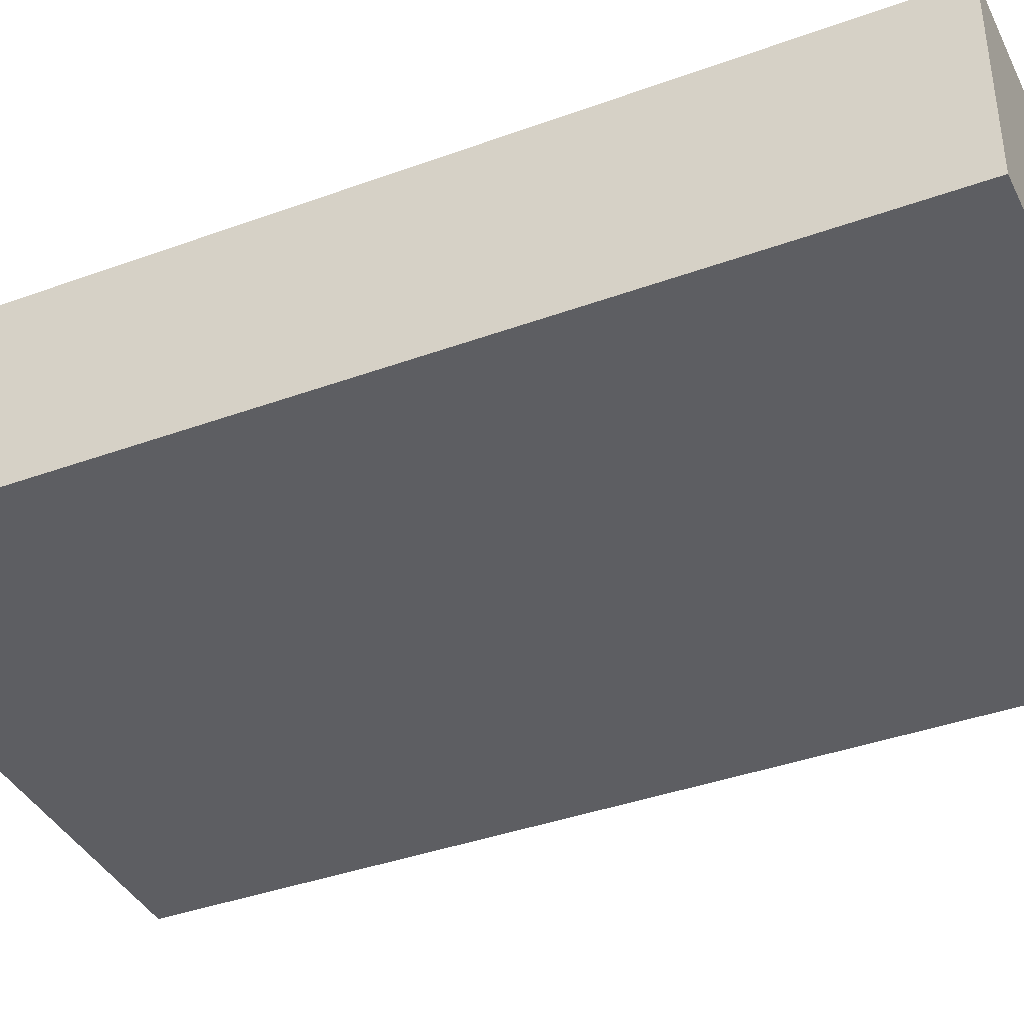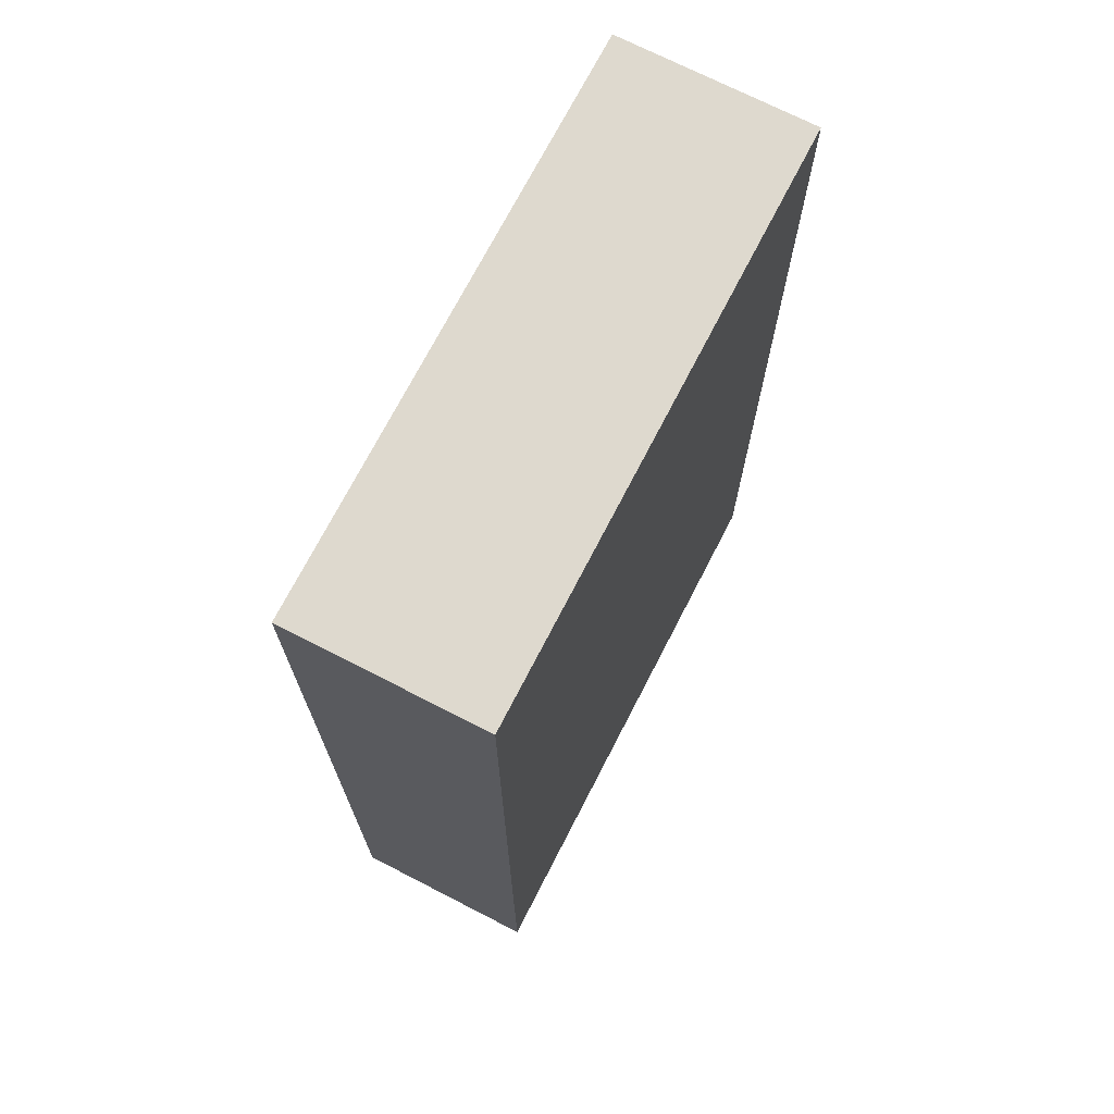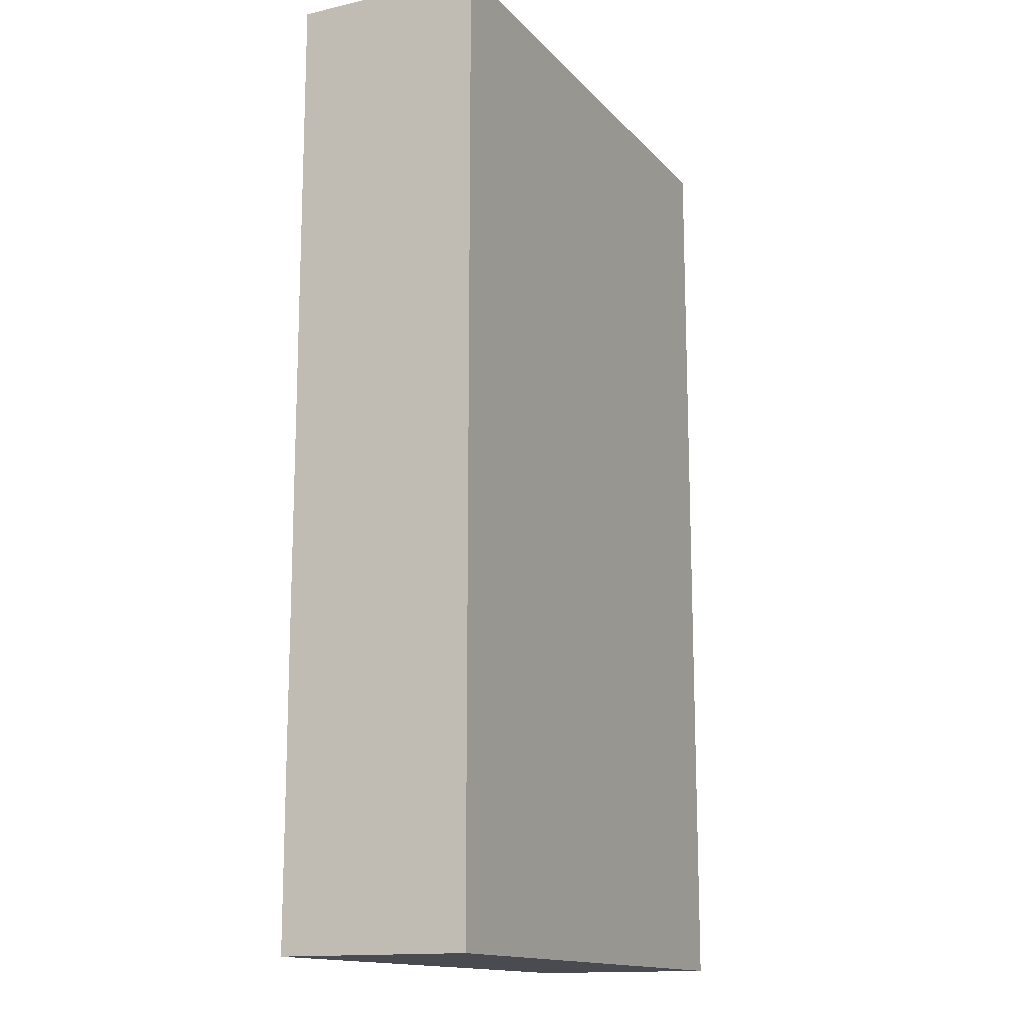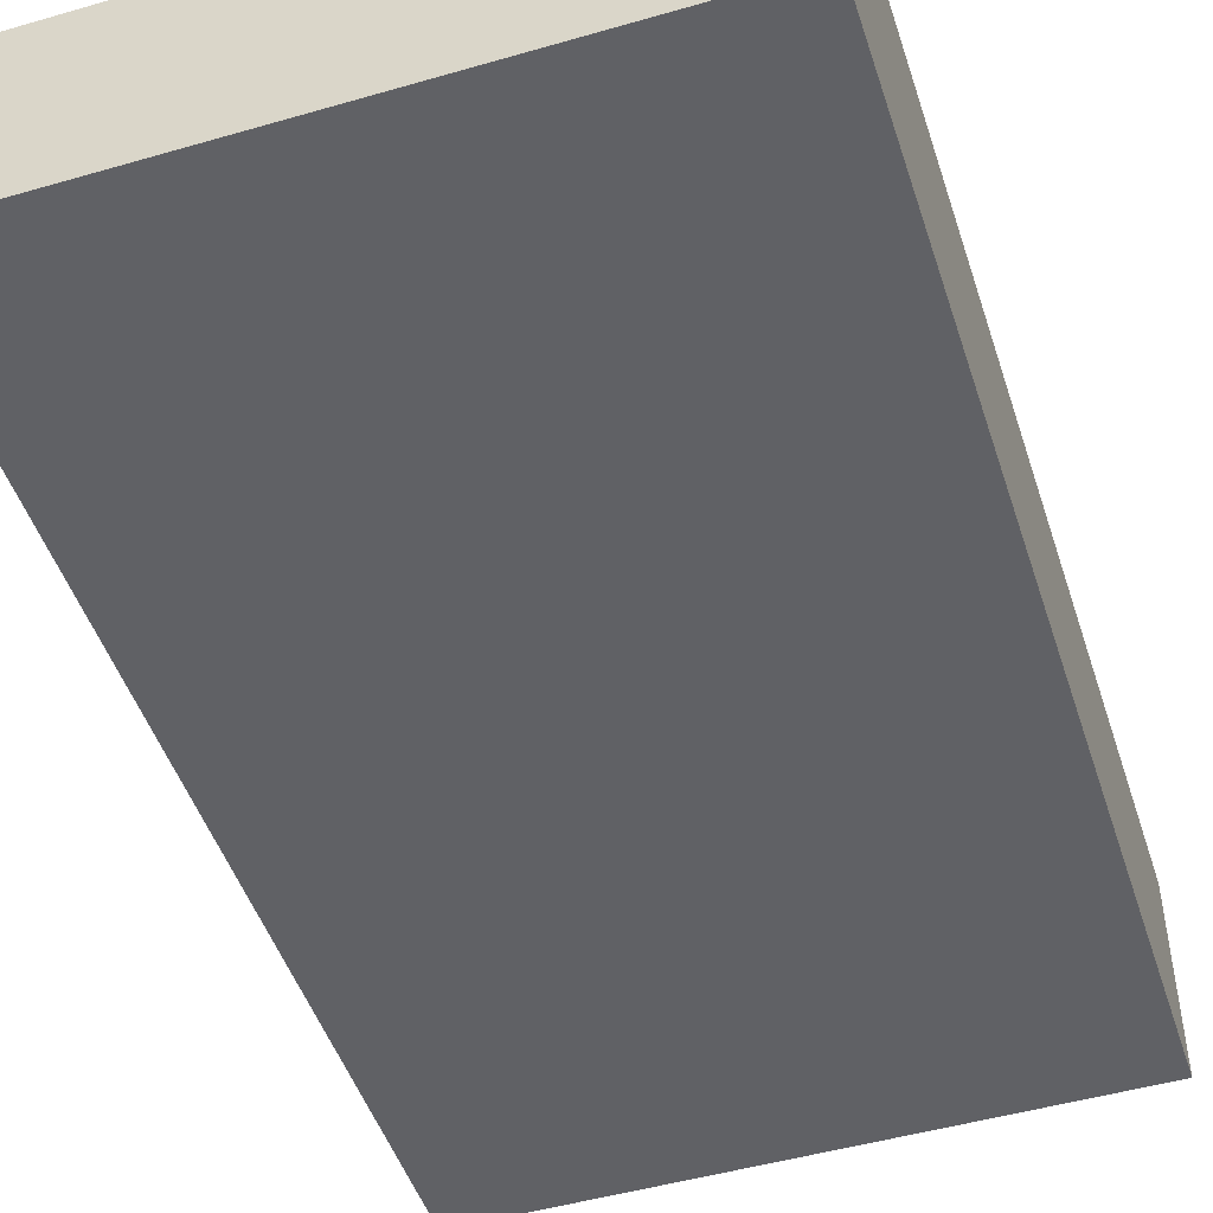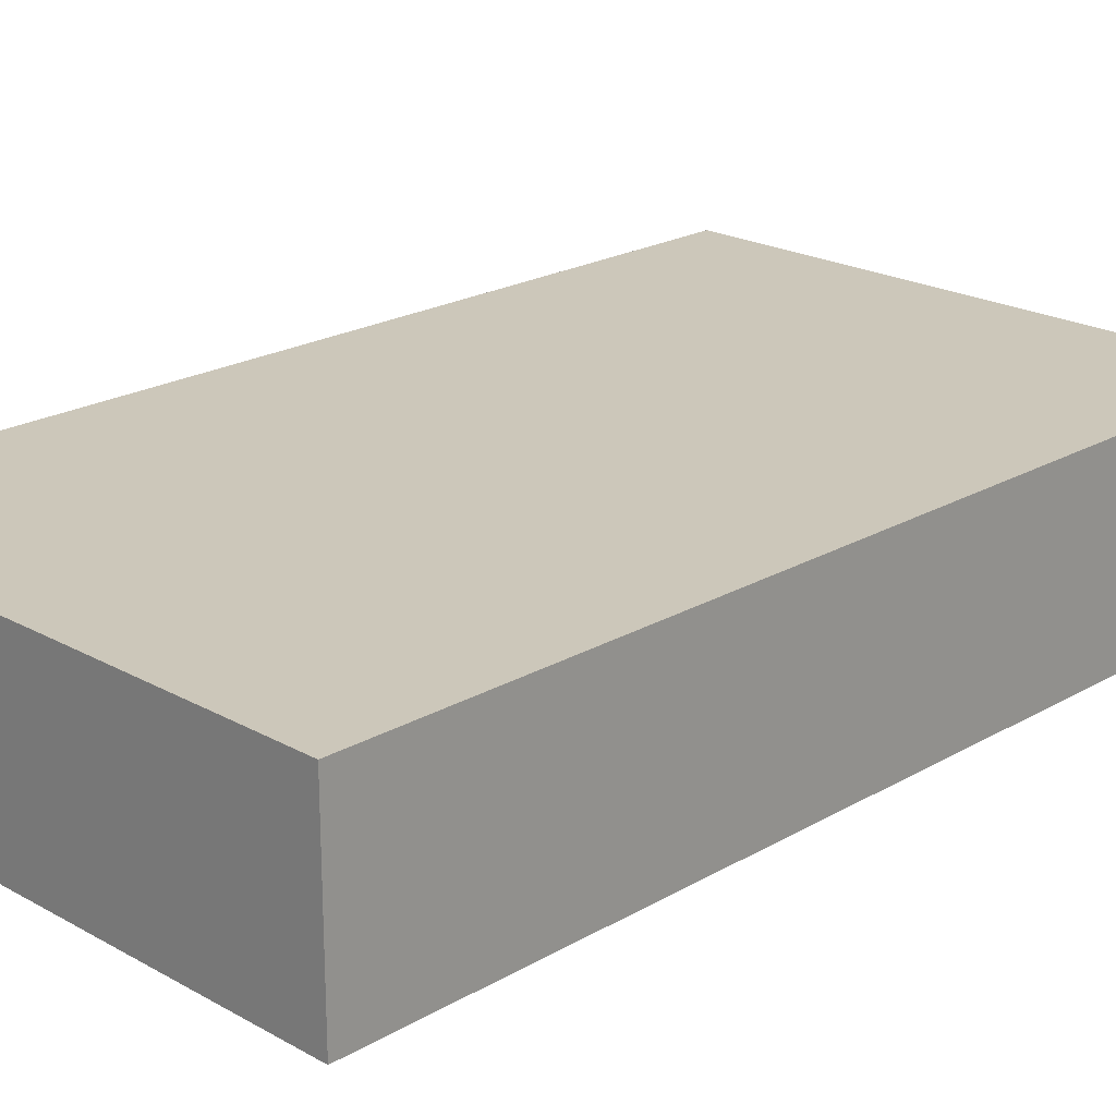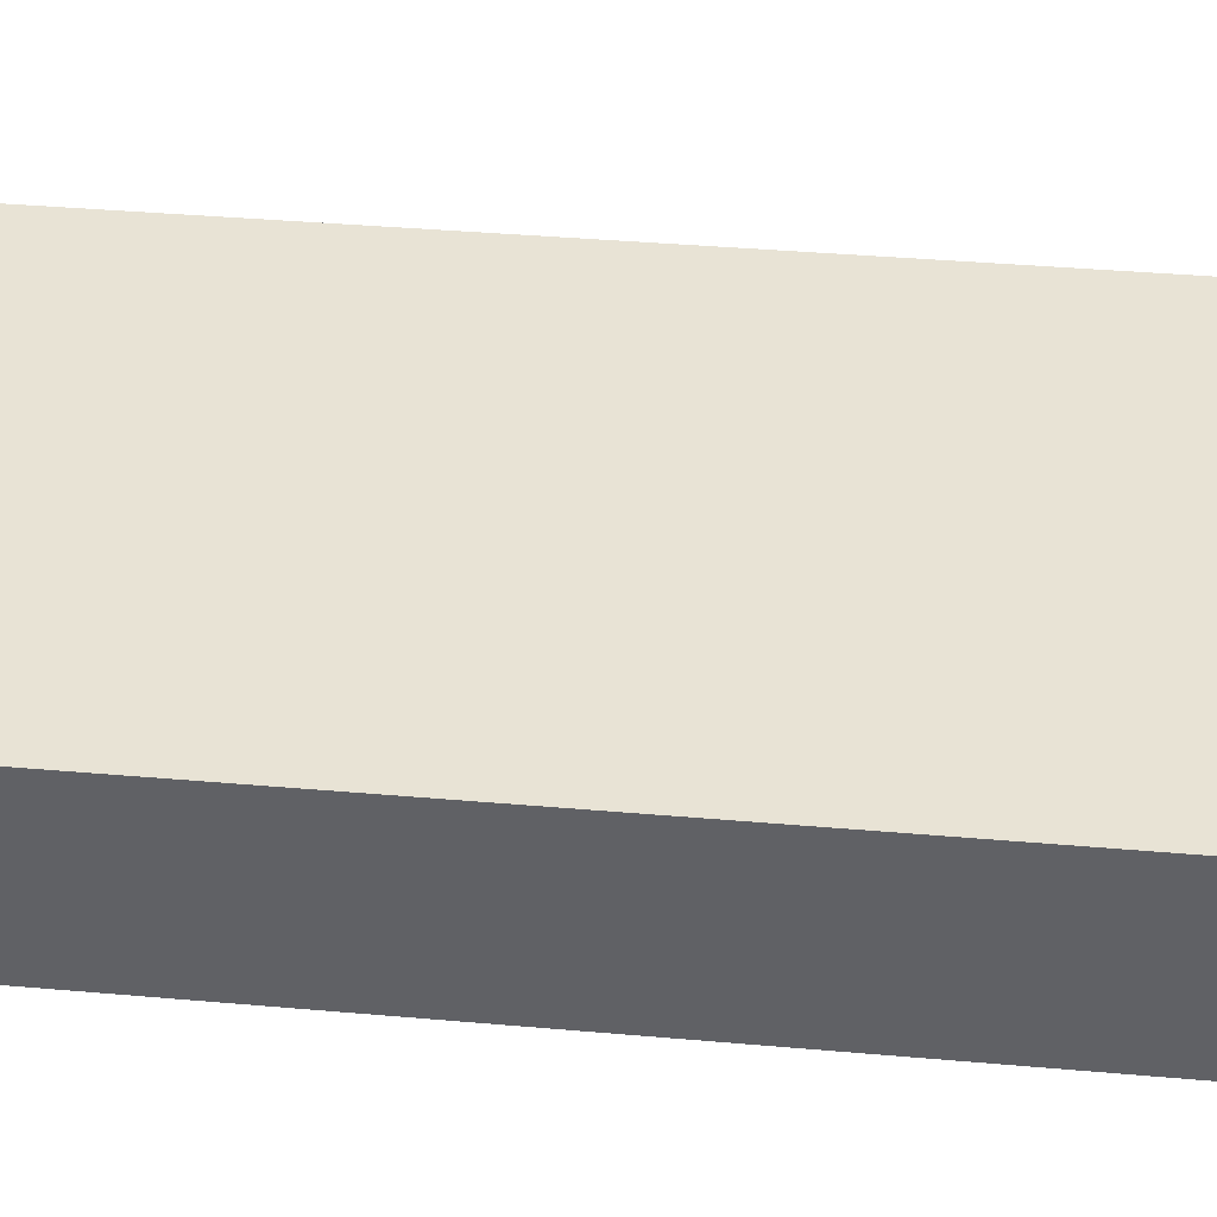
<metadata>
{"format":"obj","ext":"obj","renderer":"f3d","projection":"perspective","resolution":1024,"background":"white","views":[{"elev":-39.1,"azim":-65.5,"up":"+Y"},{"elev":71.6,"azim":117.2,"up":"+Z"},{"elev":-14.5,"azim":116.2,"up":"+Z"},{"elev":-48.4,"azim":-162.1,"up":"+Y"},{"elev":21.5,"azim":44.5,"up":"+Y"},{"elev":41.0,"azim":96.0,"up":"+Y"}]}
</metadata>
<code>
o
v 1.7 2 -1.8
v 1.7 2 -2.3
v 1.7 2.1 -1.8
v 1.7 2.1 -2.3
v 2 2 -1.8
v 2 2 -2.3
v 2 2.1 -1.8
v 2 2.1 -2.3
v 1.7 2 -1.8
v 1.7 2.1 -1.8
v 2 2 -1.8
v 2 2.1 -1.8
v 1.7 2 -2.3
v 1.7 2.1 -2.3
v 2 2 -2.3
v 2 2.1 -2.3
v 1.7 2 -1.8
v 2 2 -1.8
v 1.8 2 -1.9
v 1.9 2 -1.9
v 1.8 2 -2.2
v 1.9 2 -2.2
v 1.7 2 -2.3
v 2 2 -2.3
v 1.7 2.1 -1.8
v 2 2.1 -1.8
v 1.8 2.1 -1.9
v 1.9 2.1 -1.9
v 1.8 2.1 -2.2
v 1.9 2.1 -2.2
v 1.7 2.1 -2.3
v 2 2.1 -2.3
f 3 2 1
f 4 2 3
f 5 6 7
f 7 6 8
f 11 10 9
f 12 10 11
f 13 14 15
f 15 14 16
f 19 18 17
f 20 18 19
f 21 19 17
f 21 20 19
f 22 18 20
f 22 20 21
f 23 21 17
f 23 22 21
f 24 18 22
f 24 22 23
f 25 26 27
f 27 26 28
f 25 27 29
f 27 28 29
f 28 26 30
f 29 28 30
f 25 29 31
f 29 30 31
f 30 26 32
f 31 30 32

</code>
